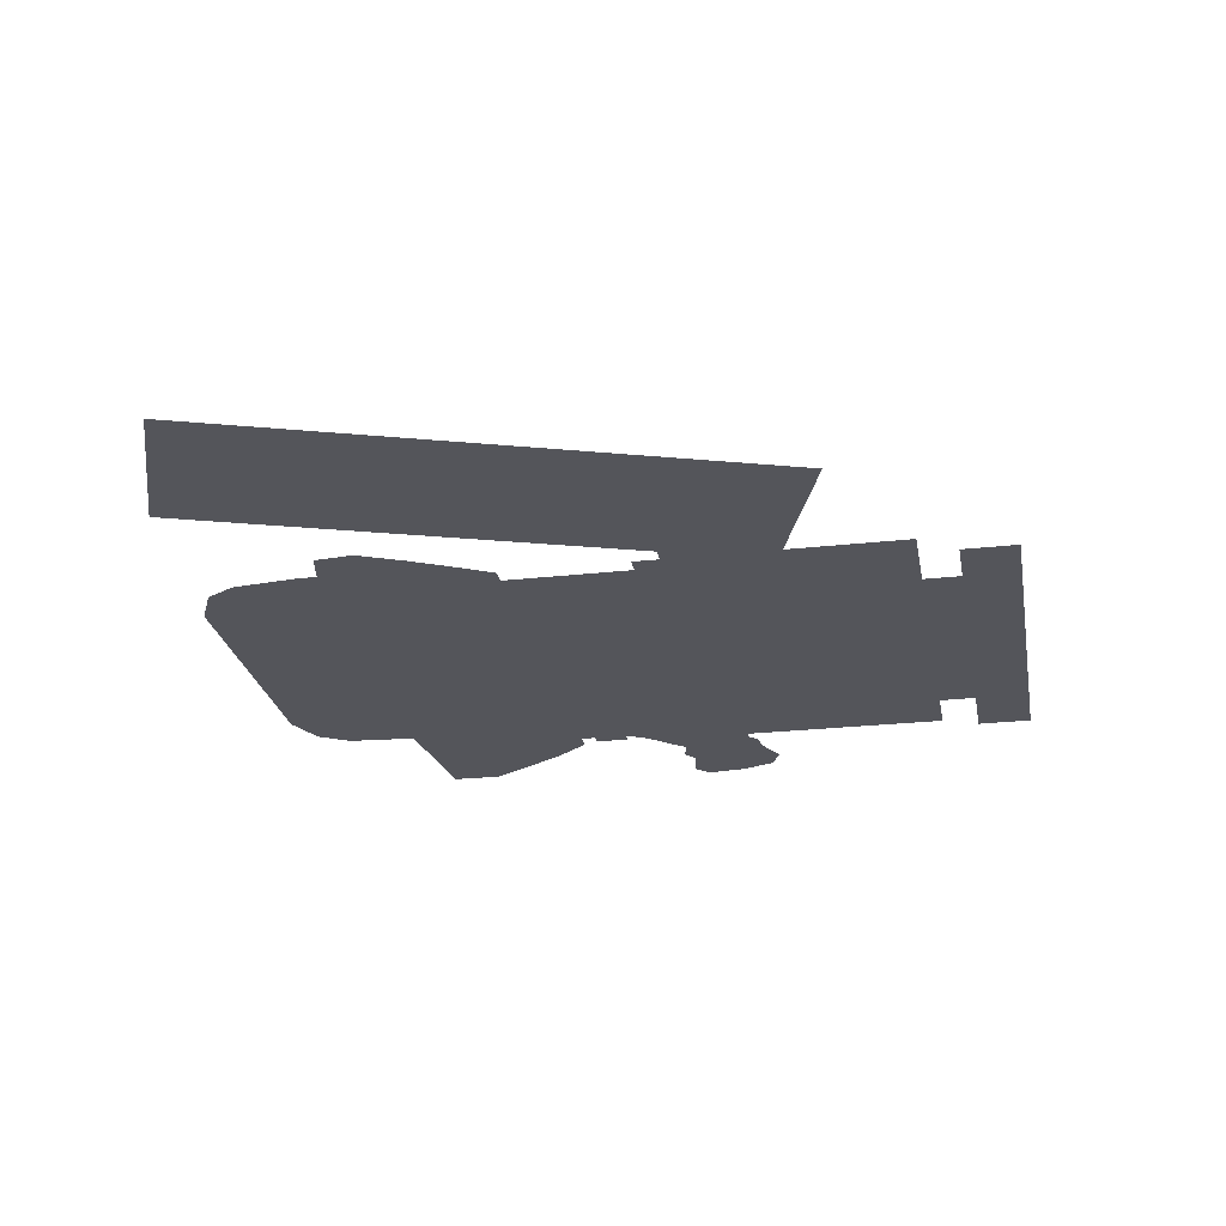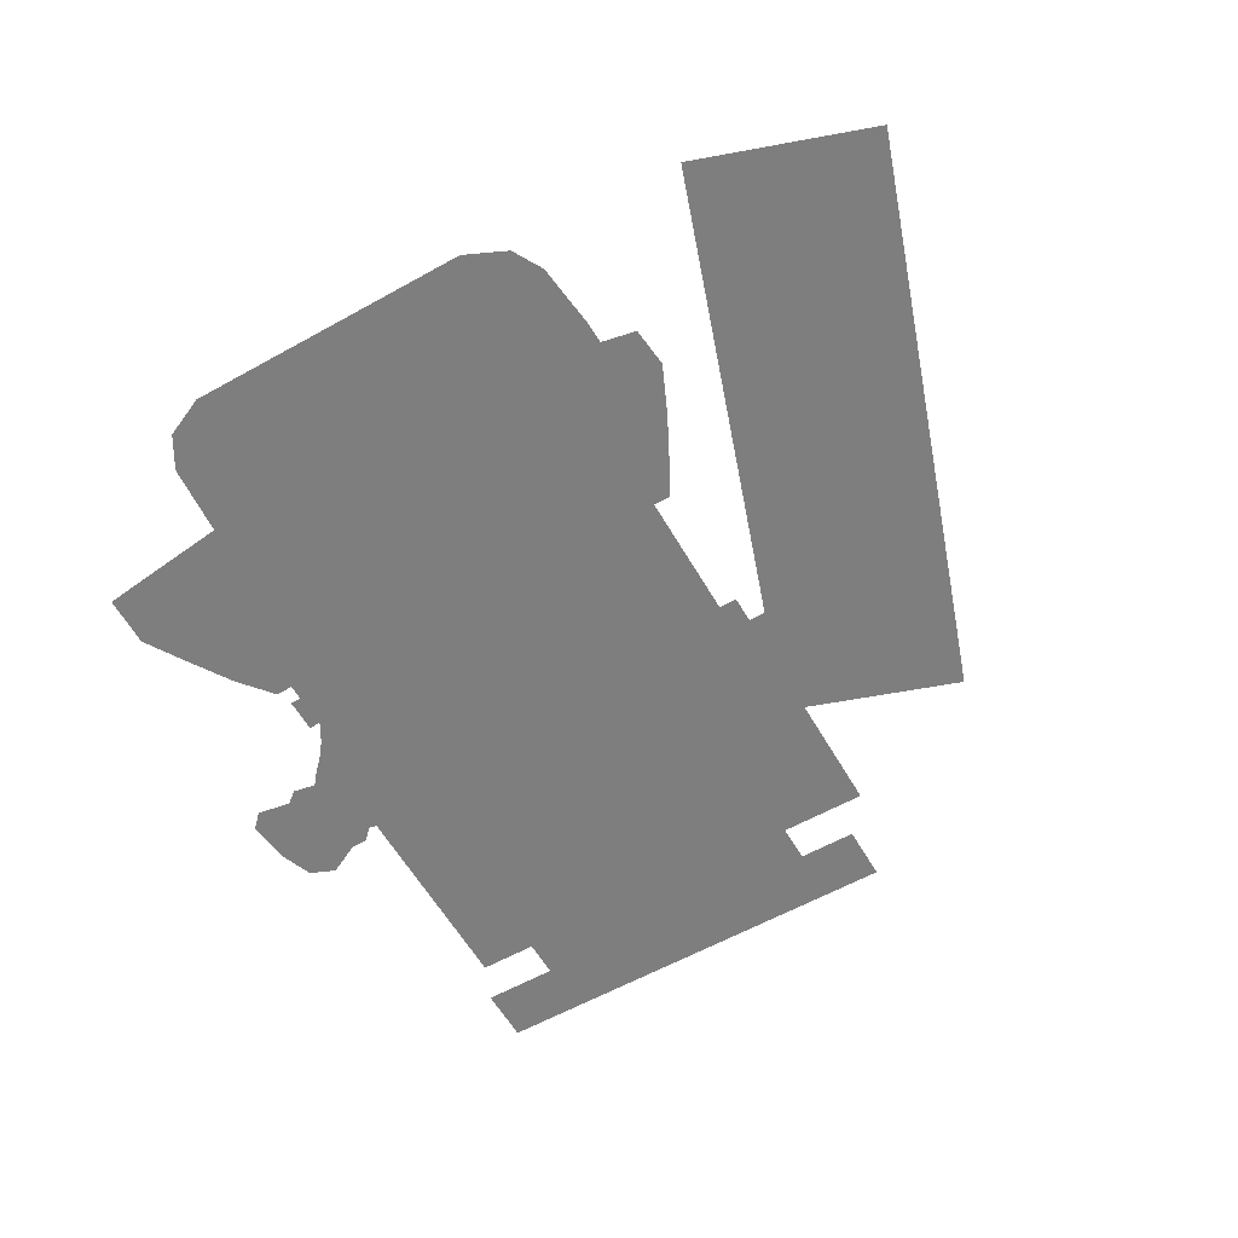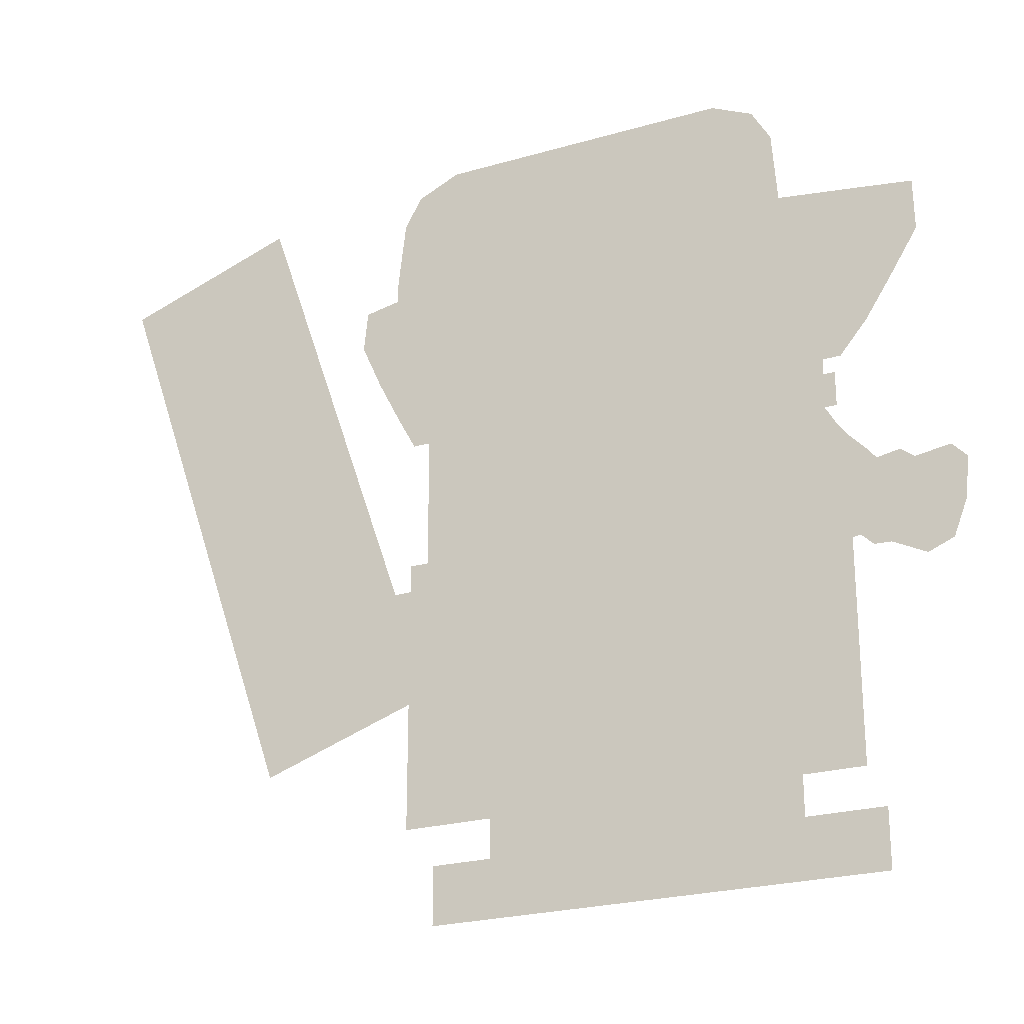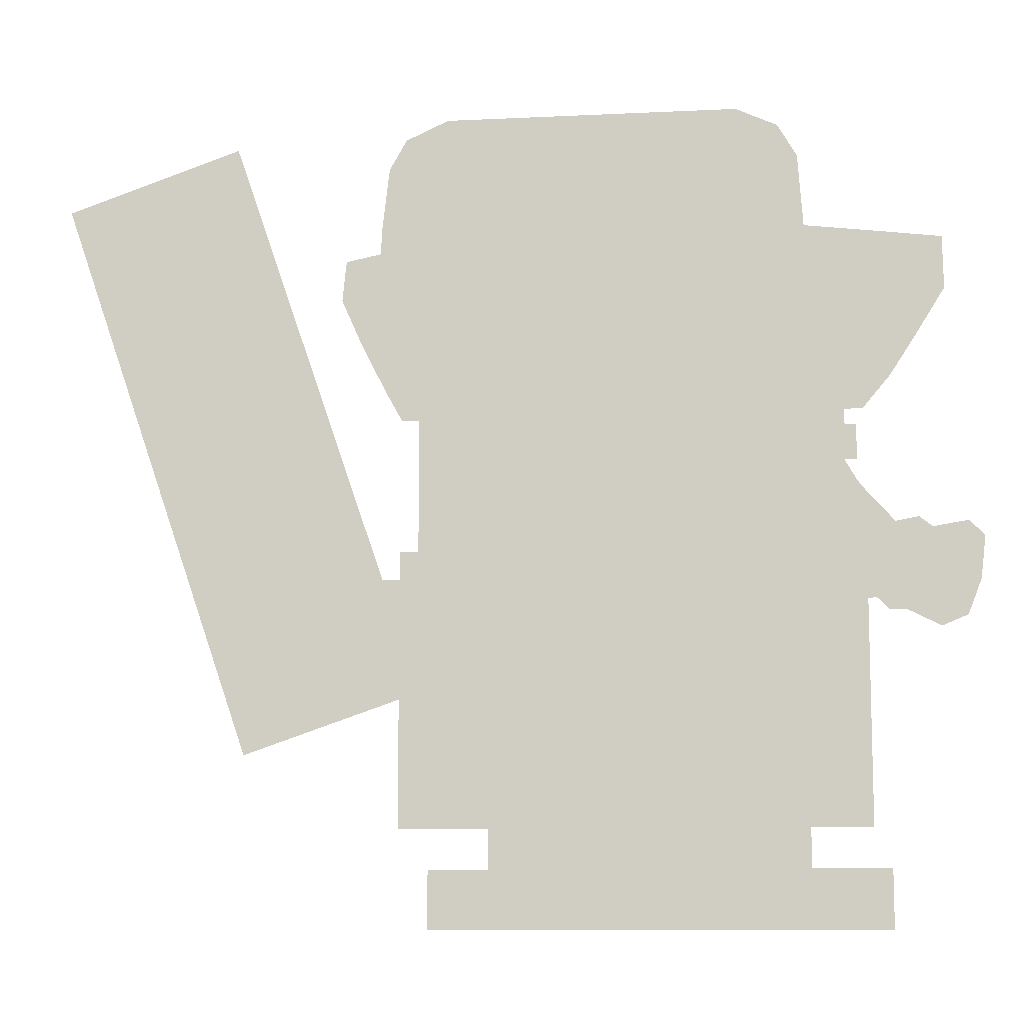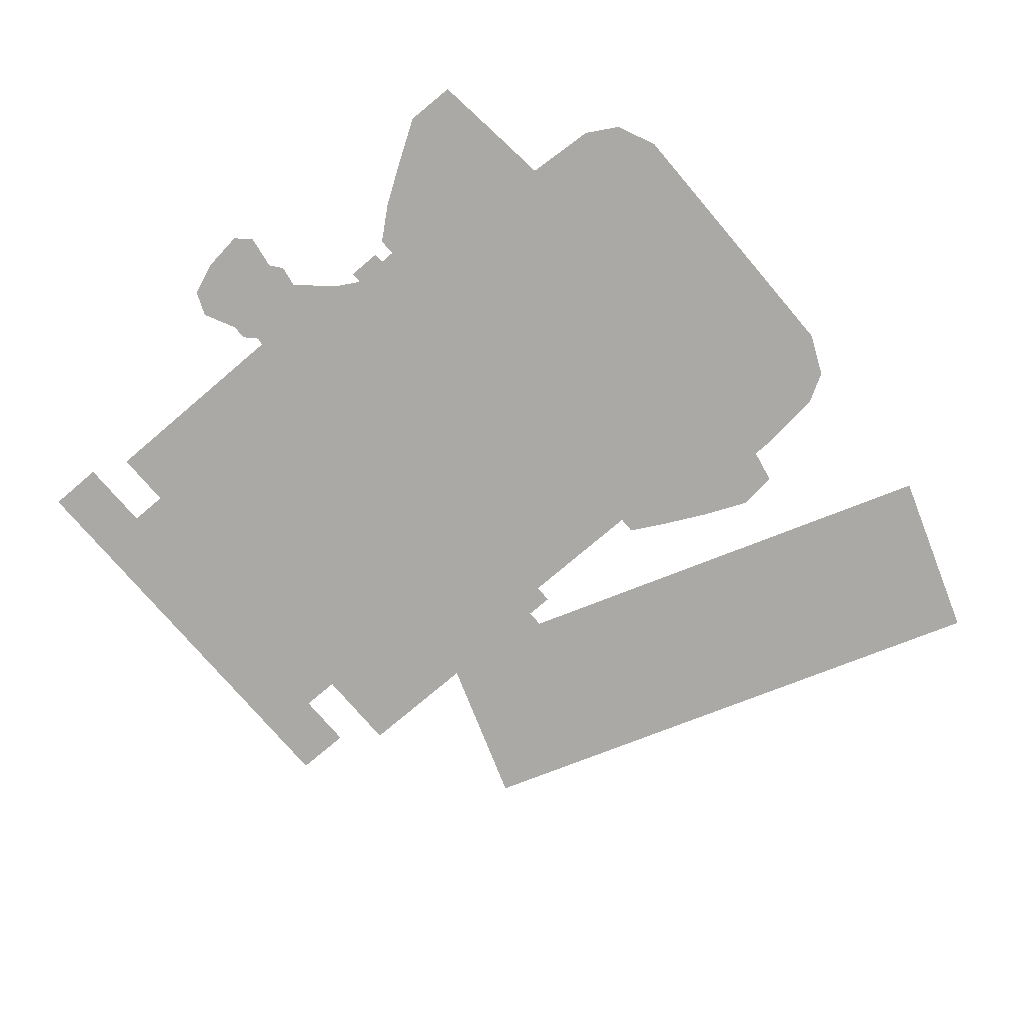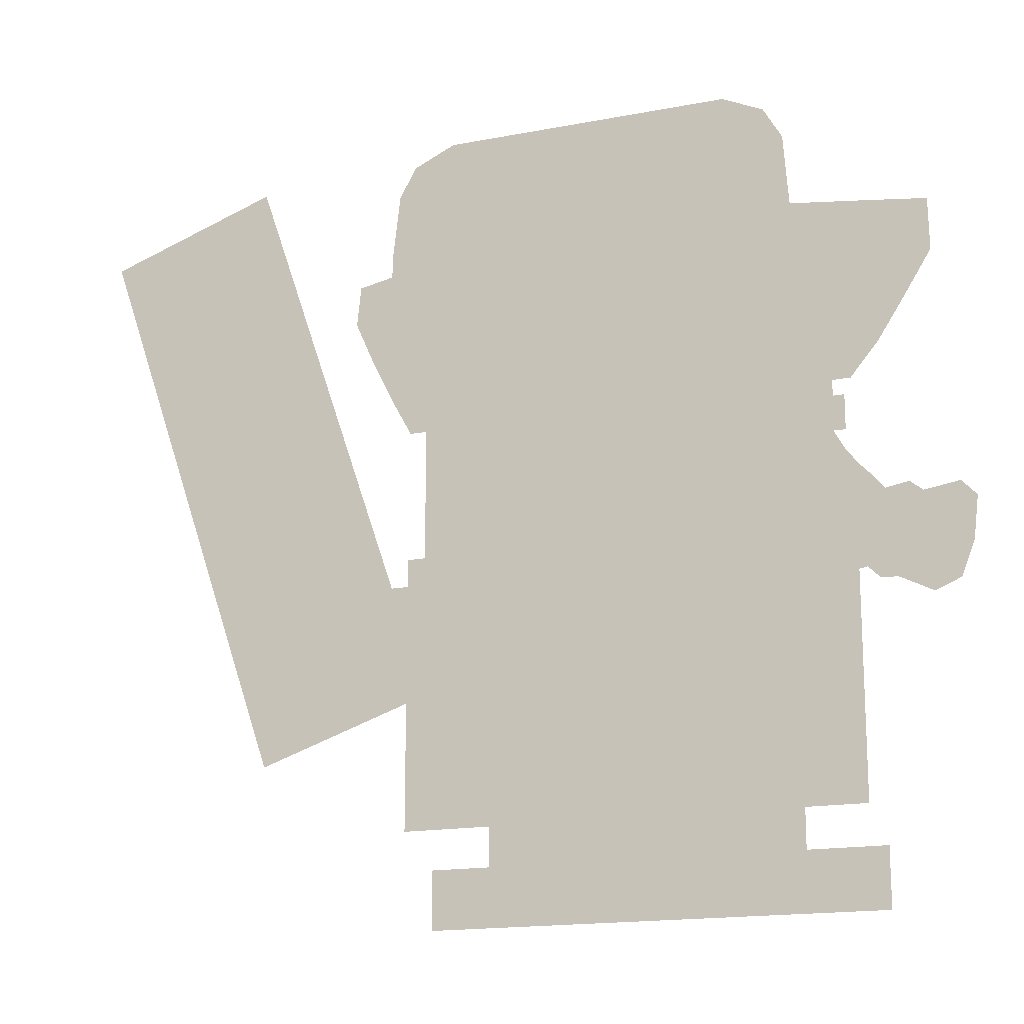
<metadata>
{"format":"obj","ext":"obj","renderer":"f3d","projection":"perspective","resolution":1024,"background":"white","views":[{"elev":-24.9,"azim":-79.7,"up":"+Z"},{"elev":-59.4,"azim":-150.2,"up":"+Z"},{"elev":-24.0,"azim":25.7,"up":"+Y"},{"elev":-10.1,"azim":7.1,"up":"+Y"},{"elev":-75.4,"azim":130.4,"up":"+Z"},{"elev":-16.4,"azim":21.6,"up":"+Y"}]}
</metadata>
<code>
g Skeleton Prefab Mesh "Spine"
v -1.213 -0.1456 0
v 1.187 -0.1458 0
v 1.187 0.1642 0
v -1.213 0.1644 0
v -0.894 -0.01567 0
v -0.294 -0.01563 0
v -0.294 1.024 0
v -0.894 1.024 0
v -0.02251 -0.01564 0
v 0.5774 -0.01563 0
v 0.5774 1.024 0
v -0.02252 1.024 0
v 0.9444 2.419 0
v 0.7383 2.424 0
v 0.589 2.328 0
v 0.3974 2.14 0
v 0.3774 1.883 0
v 0.47 1.717 0
v 0.615 1.612 0
v 0.8457 1.543 0
v 1.019 1.537 0
v 1.141 1.56 0
v 1.204 1.497 0
v 1.294 1.494 0
v 1.472 1.404 0
v 1.609 1.461 0
v 1.68 1.647 0
v 1.707 1.873 0
v 1.628 1.956 0
v 1.44 1.926 0
v 1.37 1.981 0
v 1.247 1.958 0
v 1.193 2.023 0
v 1.117 2.102 0
v 1.057 2.18 0
v 0.9931 2.29 0
v 1.276 1.743 0
v 1.441 1.693 0
v 1.135 1.784 0
v 0.9092 1.882 0
v 0.8168 1.981 0
v 0.7284 2.092 0
v 1.562 1.67 0
v 1.02 1.822 0
v -1.973 1.074 0
v -0.8626 1.074 0
v -0.8626 1.694 0
v -1.973 1.694 0
v -1.273 1.935 0
v -1.273 1.574 0
v -0.873 1.575 0
v -0.4431 1.574 0
v 0.02162 1.574 0
v 0.5228 1.574 0
v 0.9974 1.574 0
v 0.9973 1.939 0
v 0.9972 2.333 0
v 0.9972 2.868 0
v 0.9973 2.965 0
v 0.5182 2.965 0
v 0.01697 2.965 0
v -0.4432 2.965 0
v -0.8599 2.965 0
v -1.273 2.965 0
v -1.273 2.872 0
v -1.273 2.306 0
v 0.5205 2.324 0
v 0.01495 2.315 0
v -0.452 2.306 0
v -0.8621 2.302 0
v 0.5217 1.935 0
v 0.01835 1.935 0
v -0.4475 1.934 0
v -0.8675 1.935 0
v 0.5187 2.864 0
v 0.01655 2.86 0
v -0.4452 2.864 0
v -0.8603 2.868 0
v -1.372 0.7103 0
v -1.373 0.3743 0
v -0.9708 0.3743 0
v -0.4822 0.3745 0
v 0.07151 0.3743 0
v 0.5546 0.3743 0
v 1.097 0.3743 0
v 1.097 0.7483 0
v 1.097 1.109 0
v 1.097 1.471 0
v 1.097 1.844 0
v 0.5492 1.844 0
v 0.06056 1.844 0
v -0.4986 1.844 0
v -0.96 1.844 0
v -1.373 1.844 0
v -1.373 1.454 0
v -1.372 1.109 0
v -0.9654 1.104 0
v -0.4985 1.109 0
v 0.07147 1.109 0
v 0.5492 1.109 0
v 0.5491 1.465 0
v 0.06639 1.454 0
v -0.4985 1.454 0
v -0.9629 1.449 0
v 0.5522 0.7374 0
v 0.06608 0.7429 0
v -0.4896 0.7257 0
v -0.9683 0.7104 0
v -0.1307 2.094 0
v -0.4094 2.091 0
v -0.7079 2.088 0
v -0.9669 2.085 0
v -1.067 1.963 0
v -1.113 1.803 0
v -1.122 1.633 0
v -1.122 1.492 0
v -1.122 1.354 0
v -1.122 1.21 0
v -1.11 1.088 0
v -1.064 0.995 0
v -0.9467 0.9966 0
v -0.8749 1.072 0
v -0.823 1.175 0
v -0.7688 1.305 0
v -0.7236 1.423 0
v -0.6703 1.552 0
v -0.6186 1.683 0
v -0.578 1.783 0
v -0.4418 1.803 0
v -0.3564 1.764 0
v -0.2906 1.62 0
v -0.2373 1.48 0
v -0.1816 1.334 0
v -0.1238 1.207 0
v -0.05418 1.092 0
v 0.07073 0.9743 0
v 0.2054 0.9743 0
v 0.2475 1.116 0
v 0.2474 1.258 0
v 0.2457 1.405 0
v 0.244 1.54 0
v 0.2421 1.694 0
v 0.2108 1.88 0
v 0.1251 2.067 0
v -0.4323 1.901 0
v -0.291 1.859 0
v -0.2698 1.822 0
v -0.254 1.785 0
v -0.1897 1.634 0
v -0.1355 1.493 0
v -0.07696 1.352 0
v -0.02427 1.221 0
v 0.05709 1.101 0
v -0.6207 1.883 0
v -0.668 1.853 0
v -0.7271 1.71 0
v -0.7756 1.571 0
v -0.8215 1.44 0
v -0.8648 1.318 0
v -0.9155 1.186 0
v -0.9963 1.08 0
v -0.8773 2.015 0
v -0.9732 1.937 0
v -1.02 1.78 0
v -1.032 1.617 0
v -1.041 1.478 0
v -1.035 1.342 0
v -1.045 1.201 0
v -1.353 4.141 0
v -1.446 3.975 0
v -1.488 3.616 0
v -1.49 3.498 0
v -1.681 3.459 0
v -1.703 3.24 0
v -1.589 2.984 0
v -1.463 2.738 0
v -1.366 2.559 0
v -1.056 2.56 0
v -0.6066 2.561 0
v -0.3844 2.561 0
v -0.06165 2.562 0
v 0.4529 2.563 0
v 0.7841 2.564 0
v 1.093 2.564 0
v 1.243 2.743 0
v 1.391 2.972 0
v 1.538 3.207 0
v 1.533 3.489 0
v 1.209 3.529 0
v 0.8064 3.576 0
v 0.7785 3.966 0
v 0.6762 4.143 0
v 0.4527 4.244 0
v -0.0529 4.244 0
v -0.6066 4.244 0
v -1.124 4.244 0
v 0.4702 3.371 0
v -0.0442 3.38 0
v -0.6197 3.358 0
v -1.125 3.319 0
v 0.4528 3.973 0
v -0.04415 3.977 0
v -0.6066 3.986 0
v -1.139 3.973 0
v -1.134 3.619 0
v -0.6197 3.622 0
v -0.0398 3.623 0
v 0.4659 3.604 0
v 1.211 3.288 0
v 0.806 3.358 0
v 0.4659 3.097 0
v -0.04859 3.088 0
v -0.6154 3.088 0
v -1.108 3.053 0
v 0.9586 3.053 0
v 0.8583 2.796 0
v 0.459 2.813 0
v -0.0573 2.818 0
v -1.082 2.778 0
v -0.6108 2.813 0
v -1.344 3.808 0
v -1.382 3.616 0
v -1.406 3.28 0
v 0.5724 3.808 0
v 0.6016 3.593 0
v 0.6153 3.366 0
v -0.3526 2.191 0
v -0.2427 2.058 0
v -0.08777 2.004 0
v 0.1712 2.004 0
v 0.3357 2.07 0
v 0.4124 2.176 0
v 0.4286 2.295 0
v 0.6953 2.297 0
v 1.057 2.29 0
v 1.057 2.479 0
v 0.6954 2.479 0
v 0.4277 2.481 0
v 0.4052 2.544 0
v 0.3606 2.605 0
v 0.1581 2.614 0
v -0.07332 2.614 0
v -0.3526 2.614 0
v -1.073 2.084 0
v -0.5726 2.084 0
v -0.5727 2.564 0
v -1.073 2.564 0
v 0.04755 0.8443 0
v 0.8475 0.8444 0
v 0.8475 1.704 0
v 0.04749 1.704 0
v -0.4124 0.004224 0
v 0.7776 0.004332 0
v 0.7775 1.354 0
v -0.4125 1.354 0
v -2.205 0.7691 0
v -1.259 1.094 0
v -2.299 4.12 0
v -3.245 3.795 0
g Skeleton Prefab Mesh "Spine"_0
f 4 3 2
f 1 4 2
f 8 7 6
f 5 8 6
f 12 11 10
f 9 12 10
f 29 43 30
f 37 30 38
f 29 28 43
f 43 38 30
f 43 28 27
f 37 38 24
f 43 27 26
f 38 43 25
f 24 38 25
f 25 43 26
f 34 33 44
f 33 32 39
f 33 39 44
f 32 31 37
f 39 32 37
f 37 31 30
f 39 37 22
f 20 44 21
f 21 44 39
f 21 39 22
f 37 24 22
f 24 23 22
f 15 14 42
f 16 15 42
f 14 13 36
f 14 36 42
f 36 35 42
f 42 35 41
f 41 35 34
f 17 16 42
f 41 34 40
f 34 44 40
f 42 41 17
f 17 41 18
f 18 41 19
f 19 41 40
f 19 40 20
f 20 40 44
f 48 47 46
f 45 48 46
f 64 63 65
f 65 63 78
f 60 59 58
f 60 58 75
f 63 62 77
f 78 63 77
f 62 61 76
f 77 62 76
f 61 60 75
f 61 75 76
f 75 58 57
f 75 57 67
f 76 75 67
f 77 76 68
f 68 76 67
f 65 78 66
f 78 77 69
f 69 77 68
f 66 78 70
f 70 78 69
f 67 57 56
f 66 70 74
f 67 71 68
f 68 72 73
f 49 66 74
f 67 56 71
f 68 71 72
f 68 73 69
f 70 69 73
f 74 70 73
f 49 74 51
f 73 72 52
f 74 73 52
f 51 74 52
f 56 55 71
f 72 71 53
f 52 72 53
f 53 71 54
f 71 55 54
f 50 49 51
f 90 89 88
f 90 88 101
f 91 90 101
f 91 101 102
f 93 92 103
f 103 92 91
f 103 91 102
f 95 94 93
f 95 93 104
f 104 93 103
f 104 103 98
f 101 88 87
f 96 95 104
f 101 100 102
f 102 99 98
f 103 102 98
f 101 87 100
f 102 100 99
f 96 104 97
f 97 104 98
f 98 99 106
f 99 100 106
f 97 98 107
f 96 97 79
f 100 87 86
f 98 106 107
f 79 108 81
f 80 79 81
f 100 86 105
f 100 105 106
f 107 106 82
f 108 107 82
f 81 108 82
f 86 85 105
f 106 105 83
f 82 106 83
f 83 105 84
f 105 85 84
f 97 108 79
f 97 107 108
f 112 111 162
f 113 112 163
f 163 112 162
f 110 145 154
f 110 154 111
f 111 154 155
f 110 109 146
f 145 110 146
f 111 155 162
f 163 162 155
f 146 109 147
f 147 109 144
f 145 129 128
f 129 145 146
f 147 144 148
f 148 144 143
f 145 128 154
f 155 154 128
f 113 163 164
f 129 146 130
f 130 146 147
f 130 147 148
f 163 155 156
f 164 163 156
f 156 155 128
f 143 142 149
f 156 128 127
f 143 149 148
f 130 148 131
f 131 148 149
f 131 149 132
f 117 167 118
f 118 167 168
f 167 159 160
f 167 160 168
f 159 124 123
f 160 159 123
f 118 168 119
f 168 160 161
f 119 168 161
f 160 123 122
f 161 160 122
f 161 122 121
f 119 161 120
f 120 161 121
f 115 165 116
f 116 165 166
f 165 157 158
f 165 158 166
f 157 126 125
f 158 157 125
f 117 116 166
f 166 158 167
f 117 166 167
f 167 158 159
f 158 125 124
f 159 158 124
f 114 113 164
f 115 114 164
f 115 164 165
f 165 164 156
f 165 156 157
f 156 127 126
f 157 156 126
f 140 139 152
f 139 138 153
f 139 153 152
f 134 152 135
f 135 152 153
f 138 137 153
f 135 153 136
f 153 137 136
f 141 140 151
f 141 151 150
f 132 150 133
f 133 150 151
f 140 152 151
f 133 151 134
f 134 151 152
f 142 141 150
f 142 150 149
f 132 149 150
f 170 169 204
f 201 192 191
f 170 204 221
f 201 191 224
f 221 204 205
f 221 222 171
f 222 221 205
f 170 221 171
f 201 224 208
f 191 190 224
f 208 224 225
f 224 190 225
f 198 207 208
f 208 225 197
f 198 208 197
f 197 225 226
f 205 199 200
f 222 223 172
f 171 222 172
f 222 205 200
f 222 200 223
f 199 198 212
f 199 212 213
f 200 199 213
f 196 195 203
f 194 193 202
f 194 202 203
f 195 194 203
f 193 192 201
f 202 193 201
f 169 196 204
f 204 196 203
f 202 201 207
f 204 203 206
f 203 202 207
f 203 207 206
f 204 206 205
f 207 201 208
f 206 207 198
f 206 198 199
f 205 206 199
f 225 190 226
f 226 190 210
f 210 190 189
f 189 188 209
f 210 189 209
f 173 172 223
f 173 223 174
f 209 188 187
f 198 197 211
f 211 197 226
f 212 198 211
f 200 213 214
f 223 200 214
f 210 209 215
f 210 215 211
f 226 210 211
f 174 223 175
f 175 223 214
f 209 187 186
f 215 209 186
f 213 212 218
f 212 211 217
f 218 212 217
f 211 215 216
f 213 218 220
f 214 213 220
f 211 216 217
f 214 220 219
f 214 219 176
f 215 186 185
f 216 215 185
f 214 176 175
f 216 185 184
f 217 216 183
f 183 216 184
f 218 217 182
f 182 217 183
f 218 181 180
f 181 218 182
f 218 180 220
f 220 180 179
f 220 179 178
f 220 178 219
f 176 219 177
f 177 219 178
f 237 236 234
f 238 237 233
f 233 237 234
f 234 236 235
f 243 242 227
f 233 241 238
f 233 232 241
f 240 239 241
f 241 239 238
f 232 231 230
f 227 242 228
f 232 230 241
f 242 241 230
f 230 229 242
f 242 229 228
f 247 246 245
f 244 247 245
f 251 250 249
f 248 251 249
f 255 254 253
f 252 255 253
f 259 258 257
f 256 259 257

</code>
